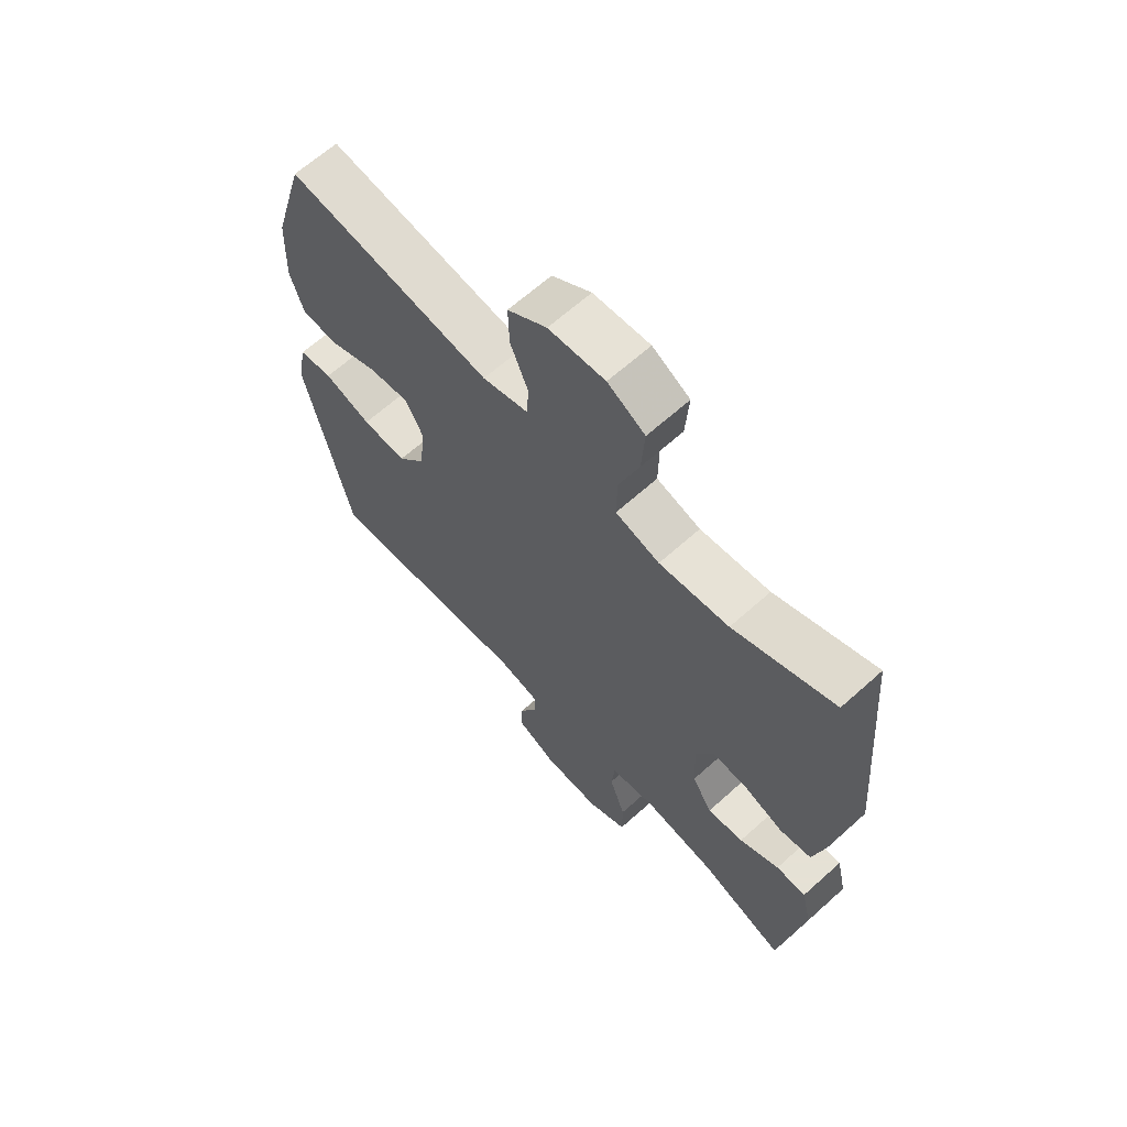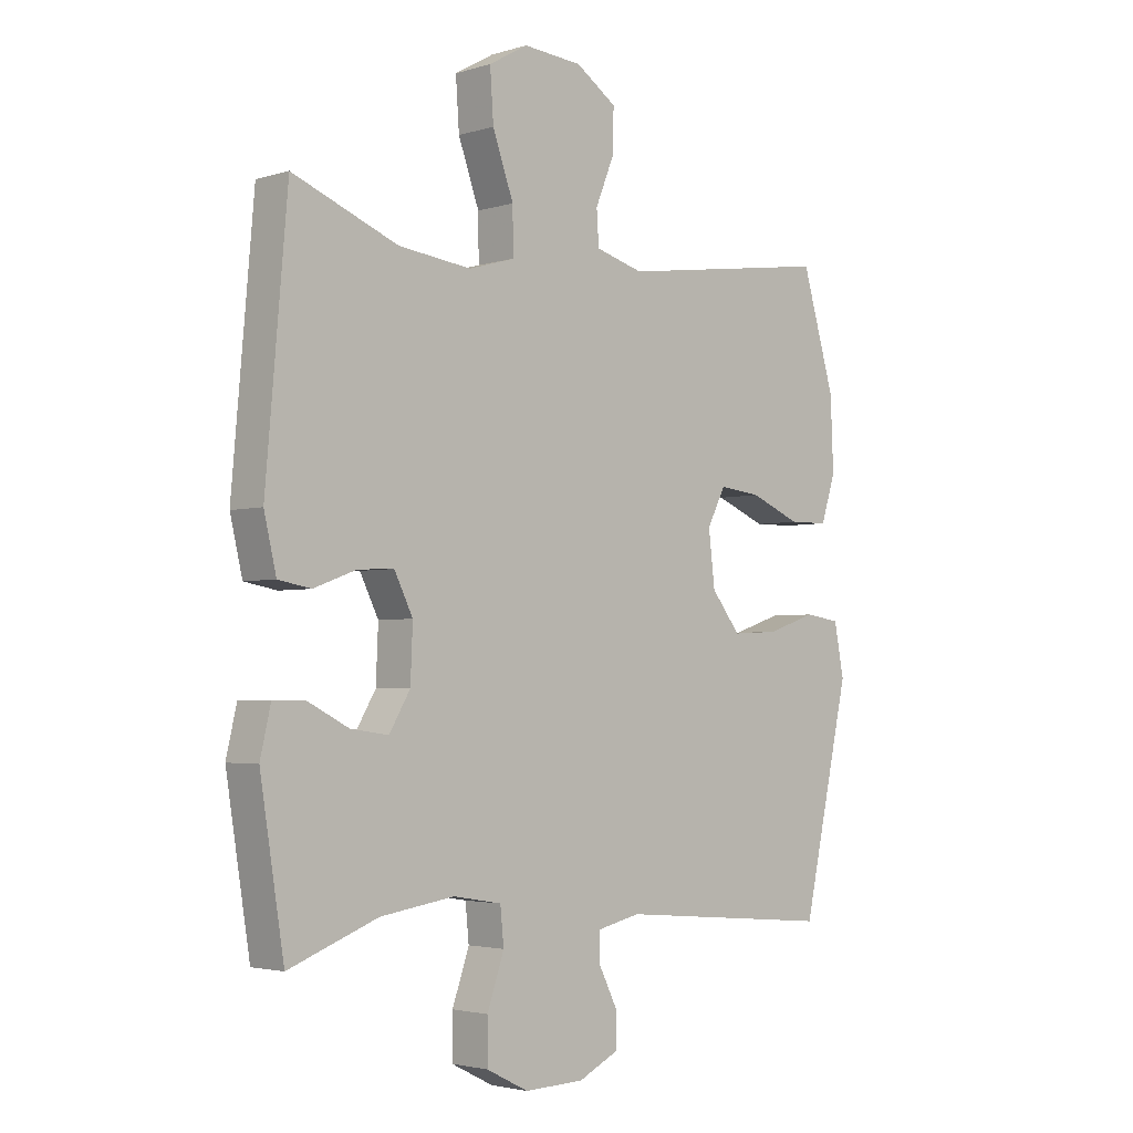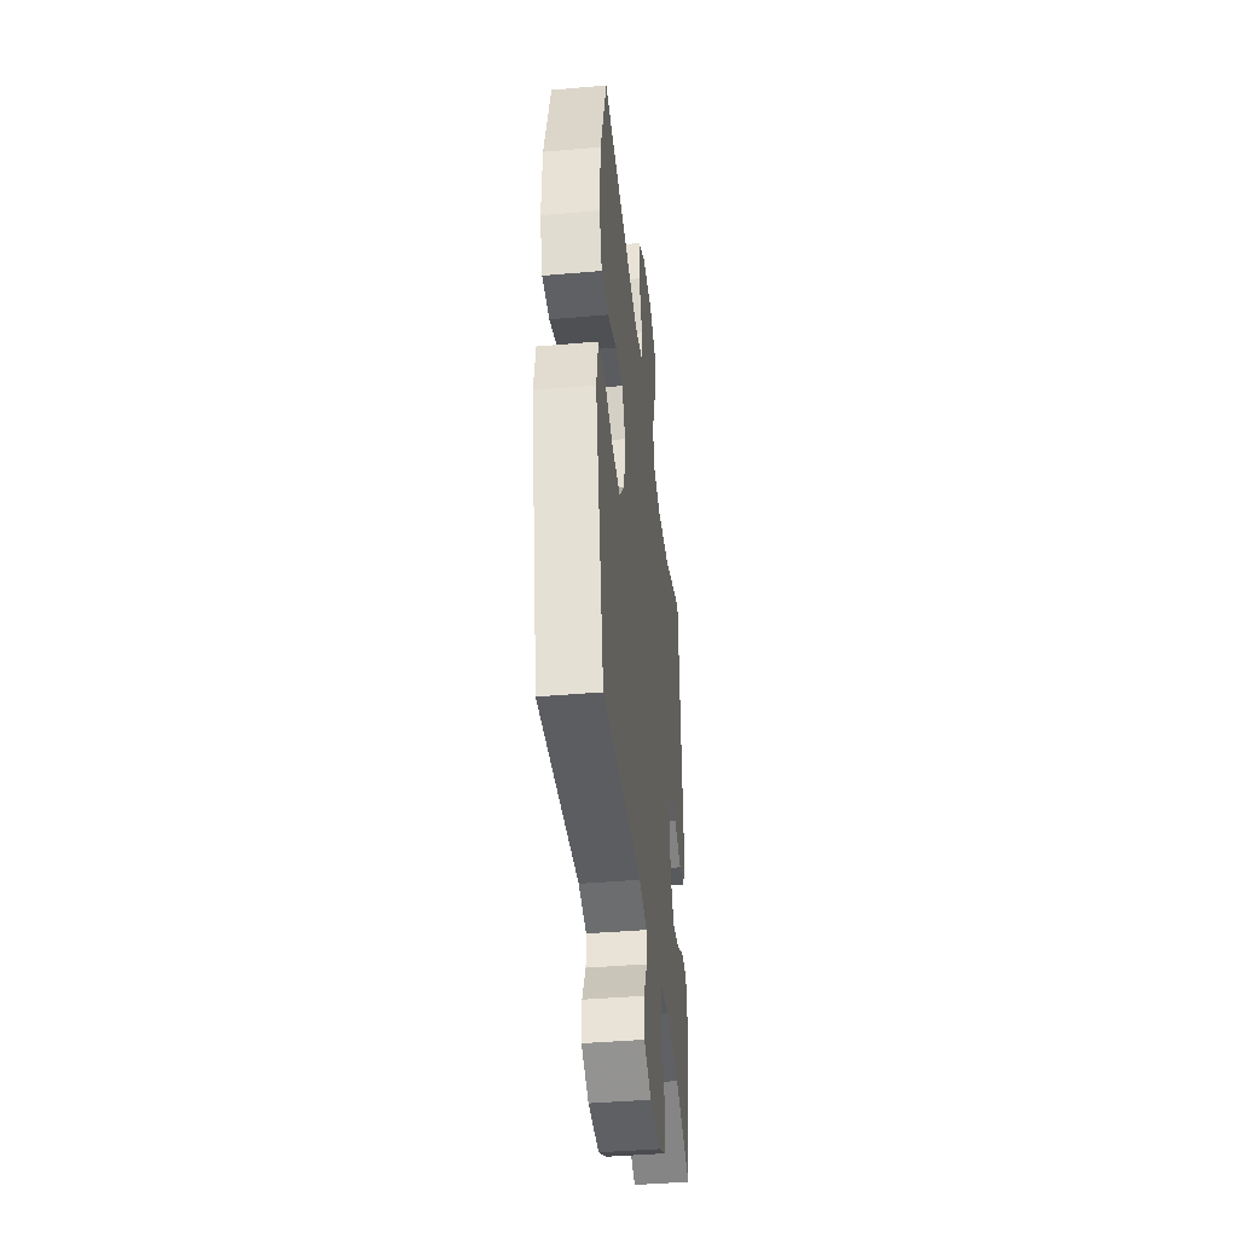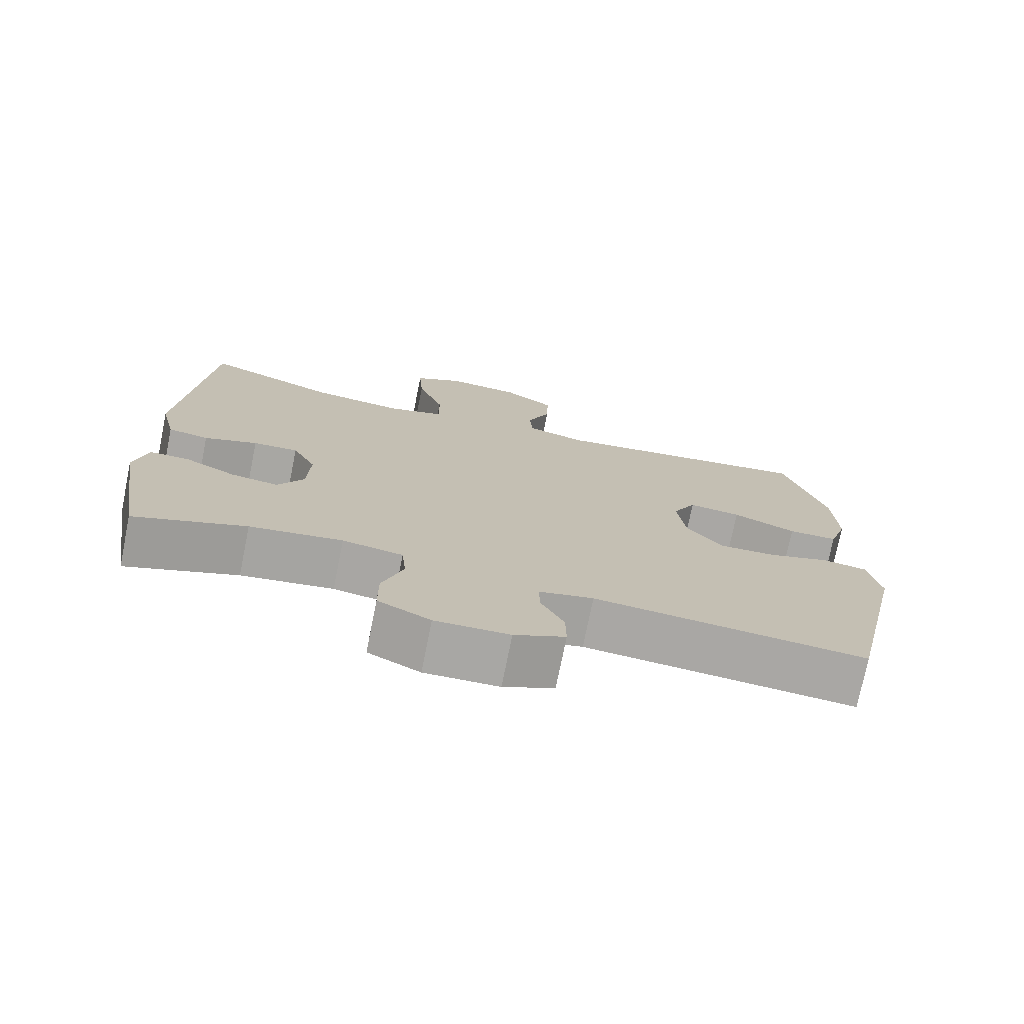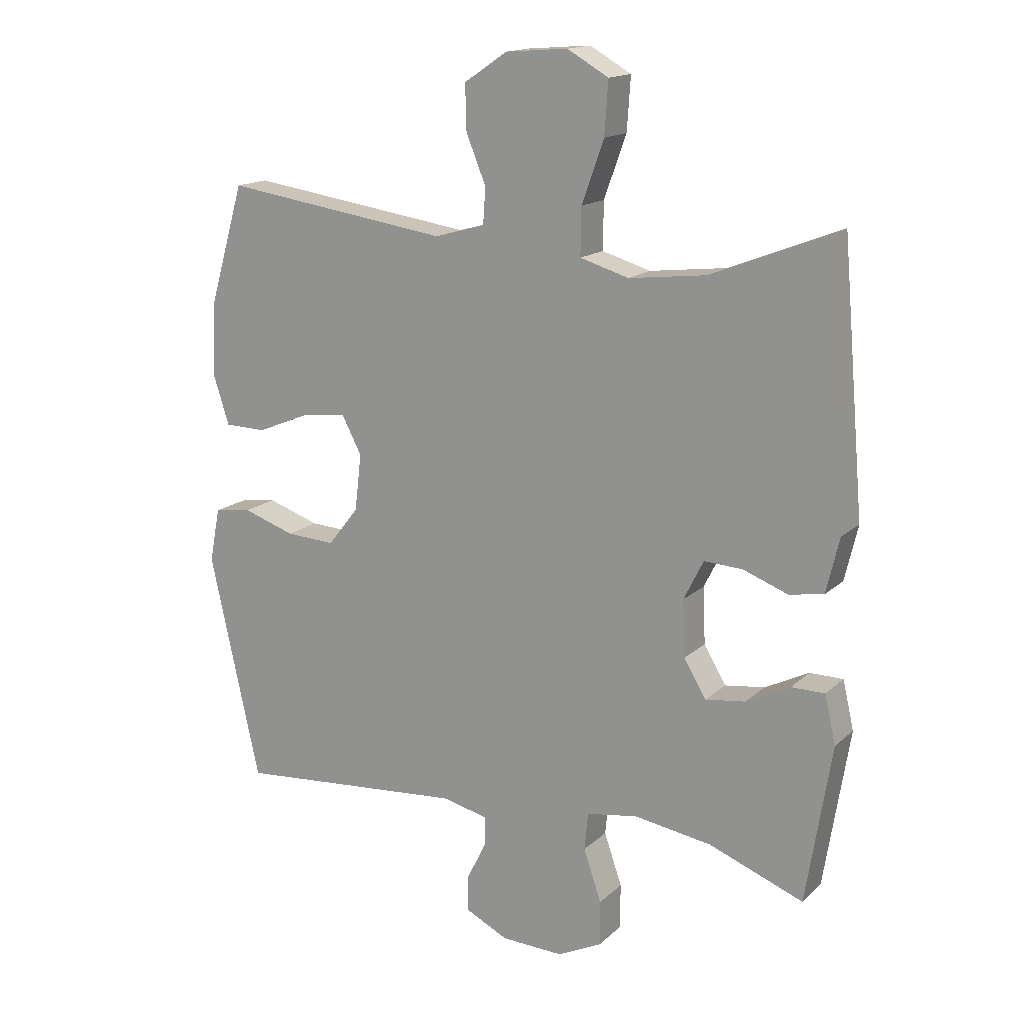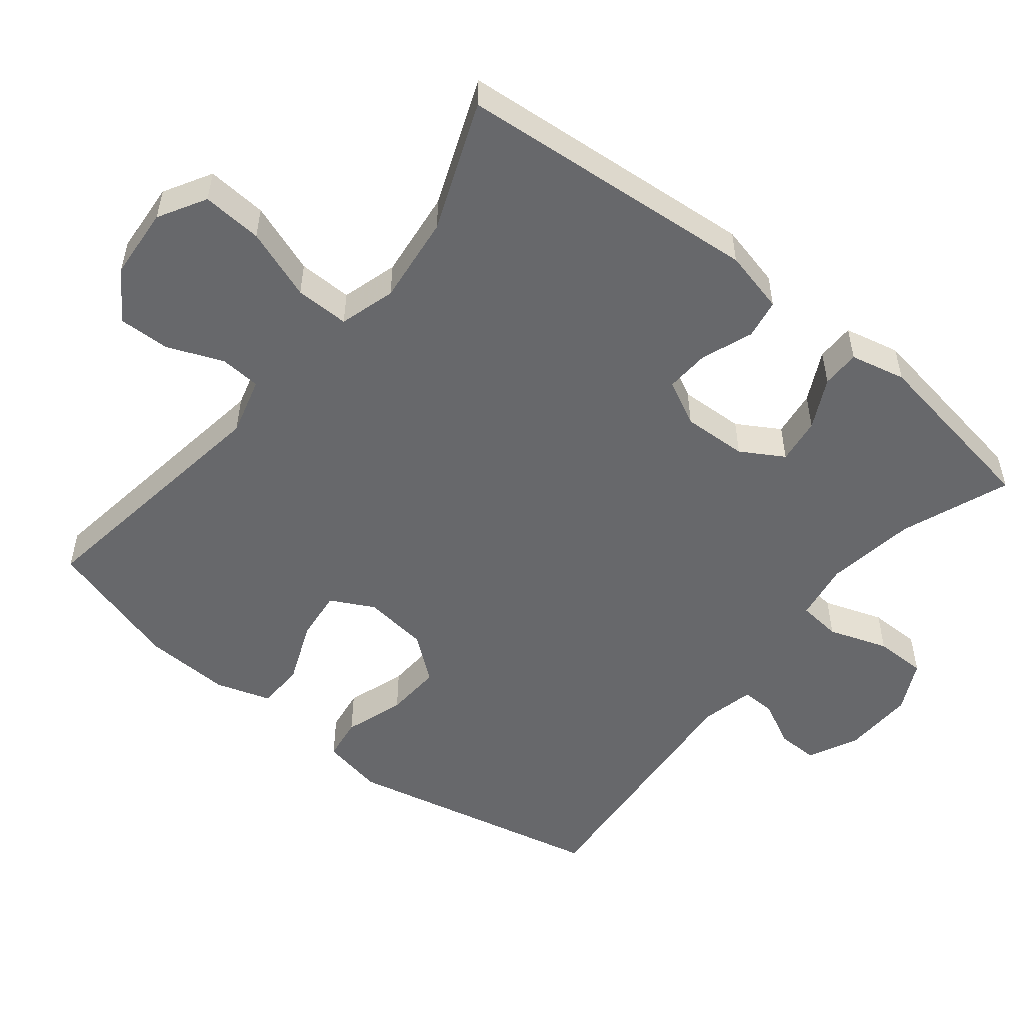
<metadata>
{"format":"obj","ext":"obj","renderer":"f3d","projection":"perspective","resolution":1024,"background":"white","views":[{"elev":64.9,"azim":47.9,"up":"+Z"},{"elev":-3.0,"azim":135.8,"up":"+Z"},{"elev":-41.3,"azim":-83.9,"up":"+Z"},{"elev":-74.7,"azim":168.6,"up":"+Z"},{"elev":15.9,"azim":30.0,"up":"+Z"},{"elev":-52.4,"azim":51.1,"up":"+Y"}]}
</metadata>
<code>
v 0.5 0.07 -0.5
v 0.347 0.07 -0.442
v 0.22 0.07 -0.423
v 0.137 0.07 -0.437
v 0.131 0.07 -0.498
v 0.16 0.07 -0.582
v 0.16 0.07 -0.655
v 0.088 0.07 -0.691
v -0.014 0.07 -0.688
v -0.084 0.07 -0.654
v -0.083 0.07 -0.596
v -0.051 0.07 -0.532
v -0.05 0.07 -0.484
v -0.125 0.07 -0.467
v -0.5 0.07 -0.5
v -0.582 0.07 -0.132
v -0.565 0.07 -0.044
v -0.504 0.07 -0.035
v -0.419 0.07 -0.063
v -0.339 0.07 -0.067
v -0.289 0.07 -0.004
v -0.278 0.07 0.088
v -0.31 0.07 0.149
v -0.382 0.07 0.141
v -0.469 0.07 0.105
v -0.537 0.07 0.106
v -0.562 0.07 0.184
v -0.557 0.07 0.307
v -0.5 0.07 0.5
v -0.132 0.07 0.448
v -0.05 0.07 0.471
v -0.046 0.07 0.529
v -0.078 0.07 0.607
v -0.08 0.07 0.68
v -0.01 0.07 0.727
v 0.091 0.07 0.735
v 0.158 0.07 0.697
v 0.152 0.07 0.612
v 0.116 0.07 0.512
v 0.115 0.07 0.436
v 0.194 0.07 0.413
v 0.319 0.07 0.428
v 0.5 0.07 0.5
v 0.537 0.07 0.074
v 0.516 0.07 -0.015
v 0.46 0.07 -0.025
v 0.387 0.07 0.002
v 0.325 0.07 0.005
v 0.293 0.07 -0.059
v 0.297 0.07 -0.15
v 0.333 0.07 -0.21
v 0.398 0.07 -0.201
v 0.469 0.07 -0.165
v 0.523 0.07 -0.165
v 0.541 0.07 -0.243
v 0.5 0 -0.5
v 0.347 0 -0.442
v 0.22 0 -0.423
v 0.137 0 -0.437
v 0.131 0 -0.498
v 0.16 0 -0.582
v 0.16 0 -0.655
v 0.088 0 -0.691
v -0.014 0 -0.688
v -0.084 0 -0.654
v -0.083 0 -0.596
v -0.051 0 -0.532
v -0.05 0 -0.484
v -0.125 0 -0.467
v -0.5 0 -0.5
v -0.582 0 -0.132
v -0.565 0 -0.044
v -0.504 0 -0.035
v -0.419 0 -0.063
v -0.339 0 -0.067
v -0.289 0 -0.004
v -0.278 0 0.088
v -0.31 0 0.149
v -0.382 0 0.141
v -0.469 0 0.105
v -0.537 0 0.106
v -0.562 0 0.184
v -0.557 0 0.307
v -0.5 0 0.5
v -0.132 0 0.448
v -0.05 0 0.471
v -0.046 0 0.529
v -0.078 0 0.607
v -0.08 0 0.68
v -0.01 0 0.727
v 0.091 0 0.735
v 0.158 0 0.697
v 0.152 0 0.612
v 0.116 0 0.512
v 0.115 0 0.436
v 0.194 0 0.413
v 0.319 0 0.428
v 0.5 0 0.5
v 0.537 0 0.074
v 0.516 0 -0.015
v 0.46 0 -0.025
v 0.387 0 0.002
v 0.325 0 0.005
v 0.293 0 -0.059
v 0.297 0 -0.15
v 0.333 0 -0.21
v 0.398 0 -0.201
v 0.469 0 -0.165
v 0.523 0 -0.165
v 0.541 0 -0.243
f 52 53 54 55
f 51 52 55 1
f 50 51 1 2
f 44 45 46 47
f 42 43 44 47
f 41 42 47 48
f 40 41 48 49
f 36 37 38 39
f 36 39 40
f 35 36 40
f 32 33 34 35
f 31 32 35 40
f 30 31 40 49
f 24 25 26 27
f 23 24 27 28
f 16 17 18 19
f 14 15 16 19
f 13 14 19 20
f 9 10 11 12
f 9 12 13
f 8 9 13
f 5 6 7 8
f 4 5 8 13
f 50 2 3
f 50 3 4
f 23 28 29 30
f 22 23 30 49
f 21 22 49 50
f 20 21 50
f 4 13 20 50
f 110 109 108 107
f 56 110 107 106
f 57 56 106 105
f 102 101 100 99
f 102 99 98 97
f 103 102 97 96
f 104 103 96 95
f 94 93 92 91
f 95 94 91
f 95 91 90
f 90 89 88 87
f 95 90 87 86
f 104 95 86 85
f 82 81 80 79
f 83 82 79 78
f 74 73 72 71
f 74 71 70 69
f 75 74 69 68
f 67 66 65 64
f 68 67 64
f 68 64 63
f 63 62 61 60
f 68 63 60 59
f 58 57 105
f 59 58 105
f 85 84 83 78
f 104 85 78 77
f 105 104 77 76
f 105 76 75
f 105 75 68 59
f 1 56 57 2
f 2 57 58 3
f 3 58 59 4
f 4 59 60 5
f 5 60 61 6
f 6 61 62 7
f 7 62 63 8
f 8 63 64 9
f 9 64 65 10
f 10 65 66 11
f 11 66 67 12
f 12 67 68 13
f 13 68 69 14
f 14 69 70 15
f 15 70 71 16
f 16 71 72 17
f 17 72 73 18
f 18 73 74 19
f 19 74 75 20
f 20 75 76 21
f 21 76 77 22
f 22 77 78 23
f 23 78 79 24
f 24 79 80 25
f 25 80 81 26
f 26 81 82 27
f 27 82 83 28
f 28 83 84 29
f 29 84 85 30
f 30 85 86 31
f 31 86 87 32
f 32 87 88 33
f 33 88 89 34
f 34 89 90 35
f 35 90 91 36
f 36 91 92 37
f 37 92 93 38
f 38 93 94 39
f 39 94 95 40
f 40 95 96 41
f 41 96 97 42
f 42 97 98 43
f 43 98 99 44
f 44 99 100 45
f 45 100 101 46
f 46 101 102 47
f 47 102 103 48
f 48 103 104 49
f 49 104 105 50
f 50 105 106 51
f 51 106 107 52
f 52 107 108 53
f 53 108 109 54
f 54 109 110 55
f 55 110 56 1

</code>
